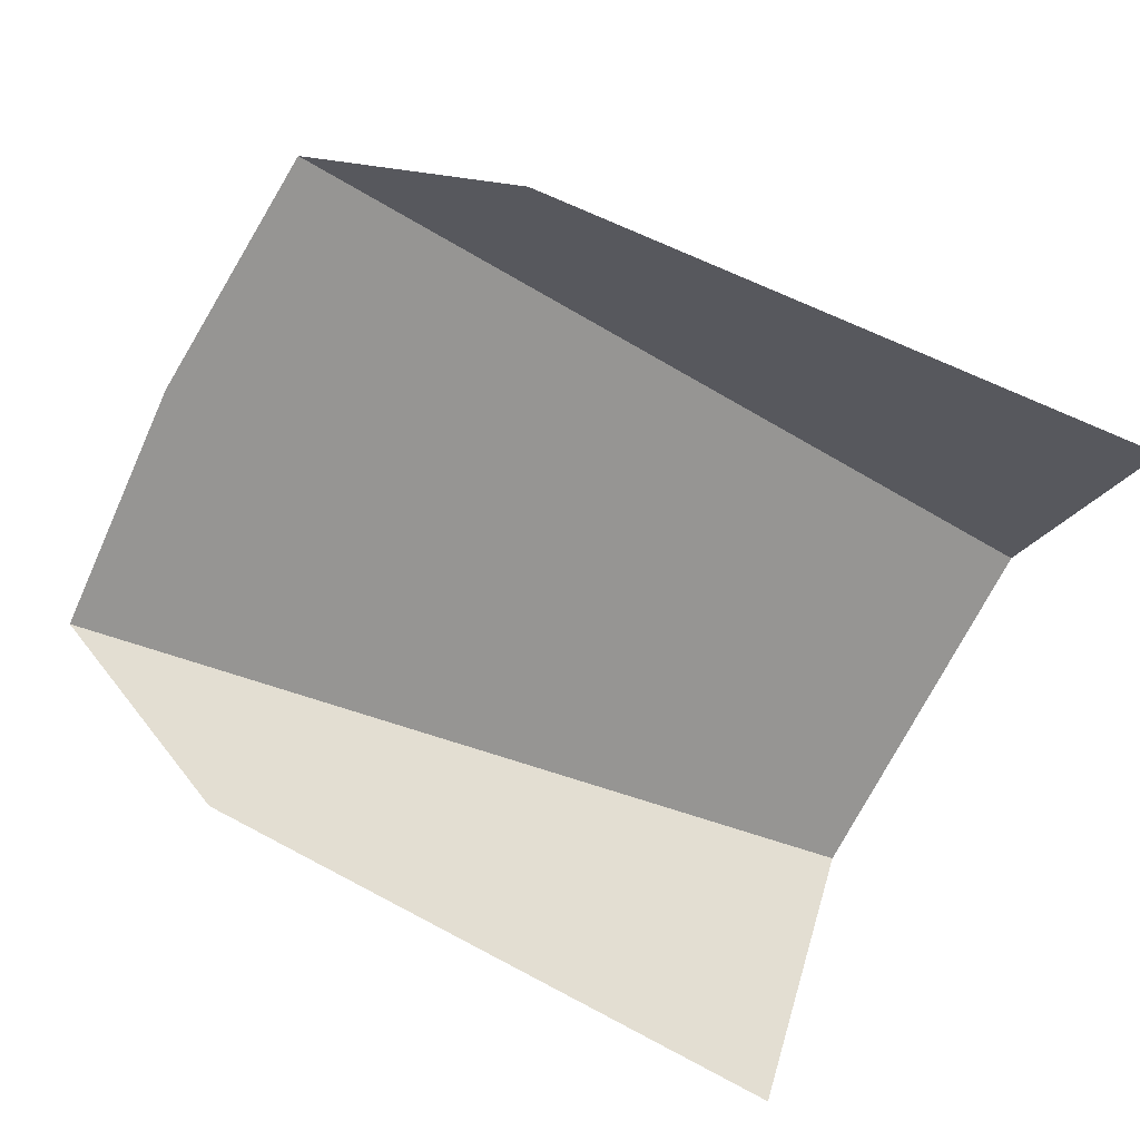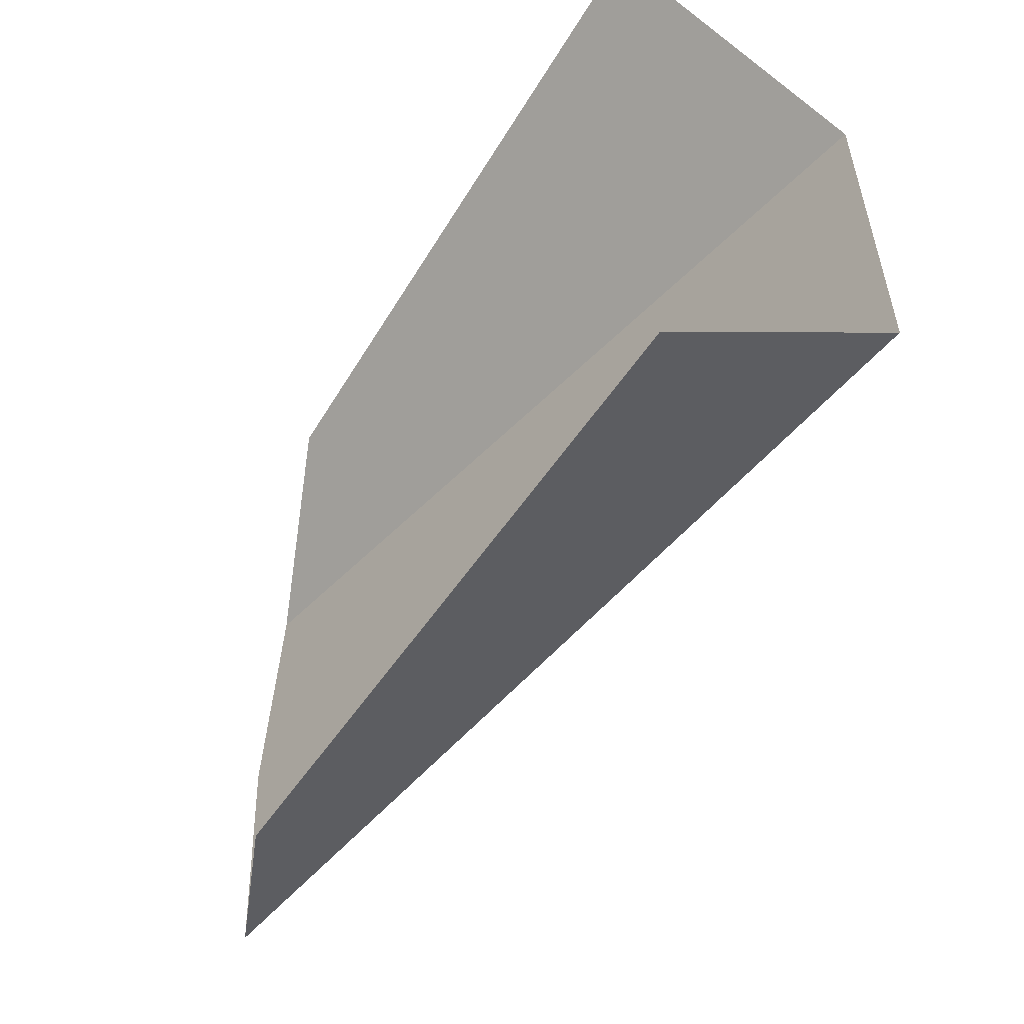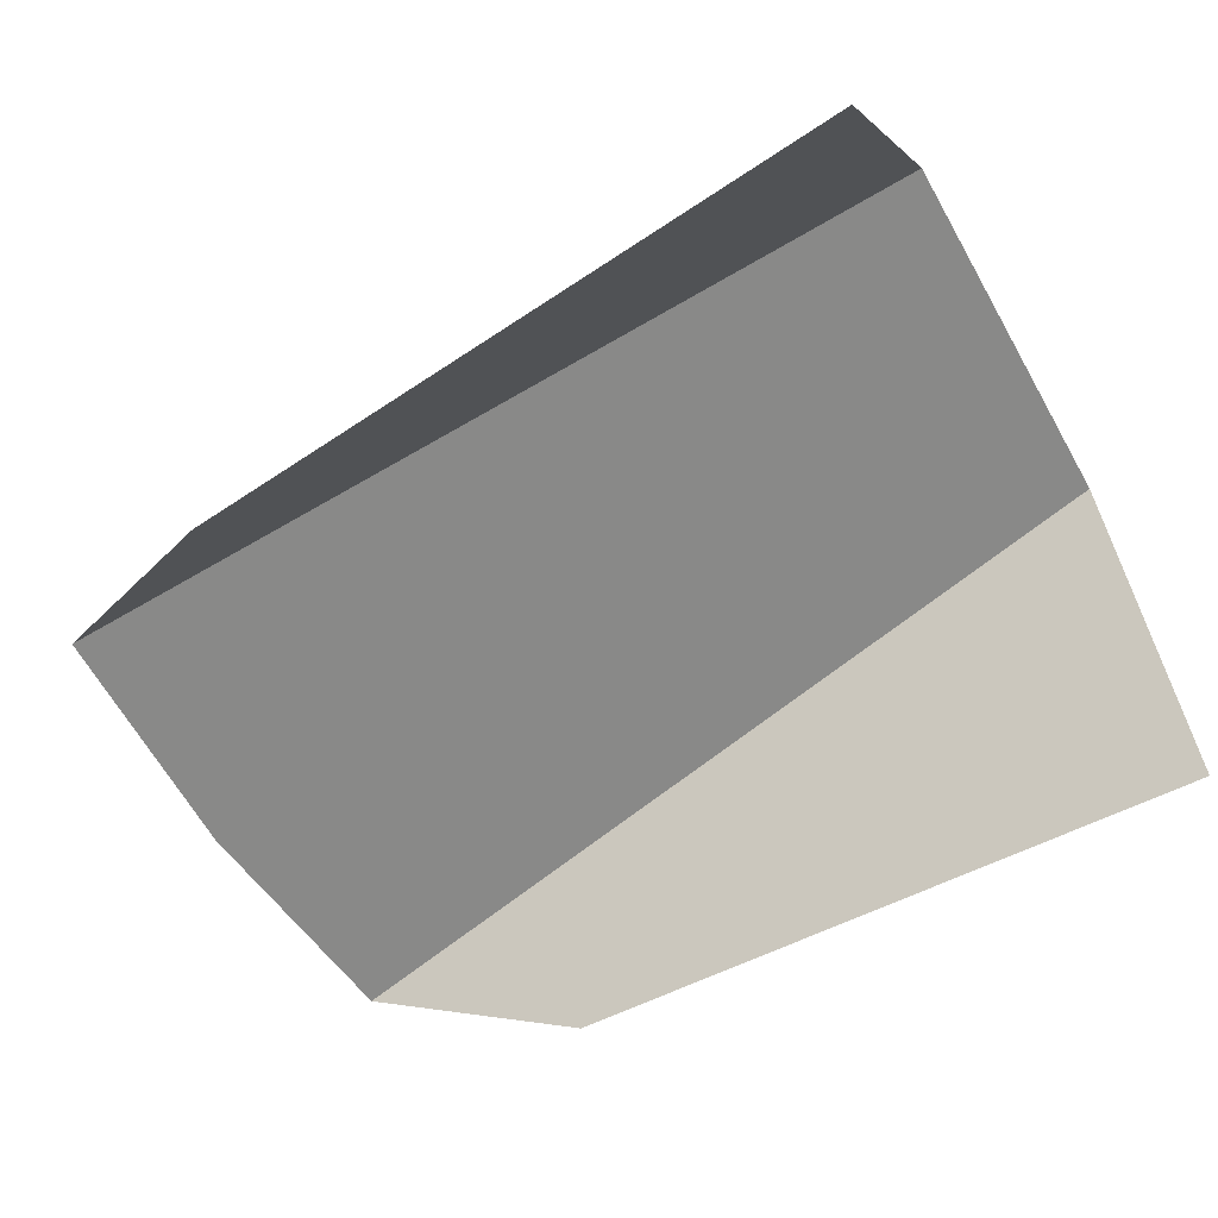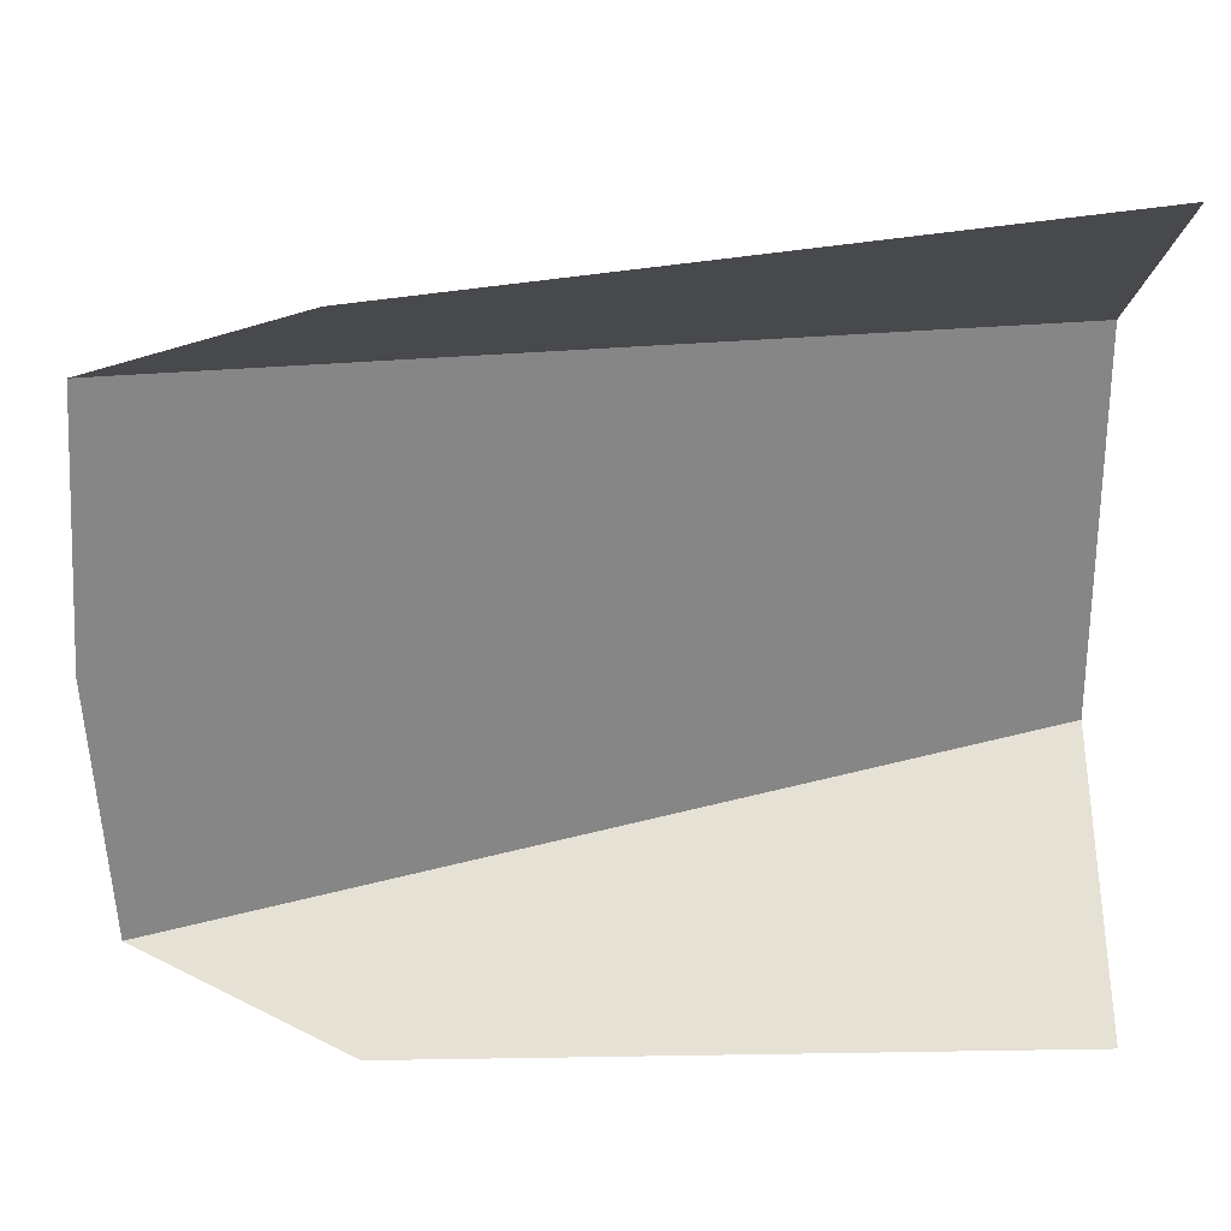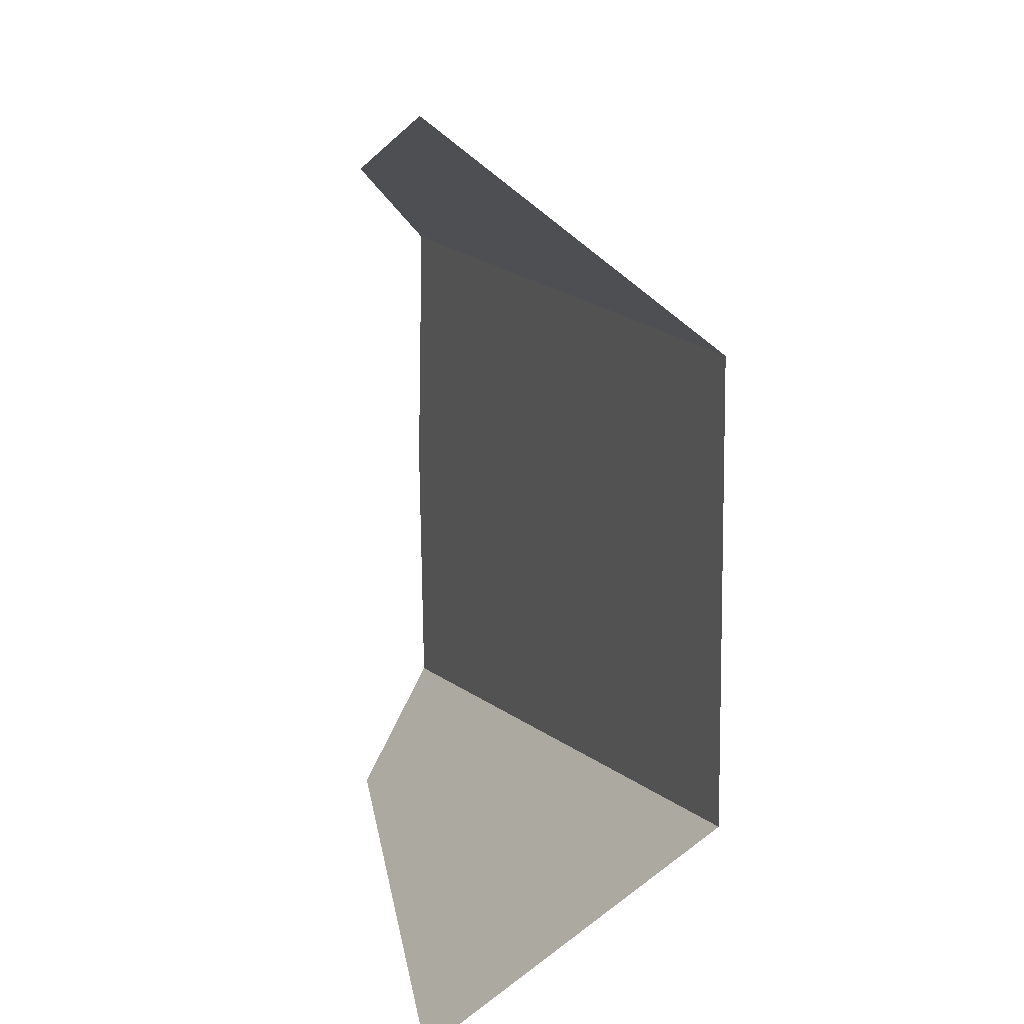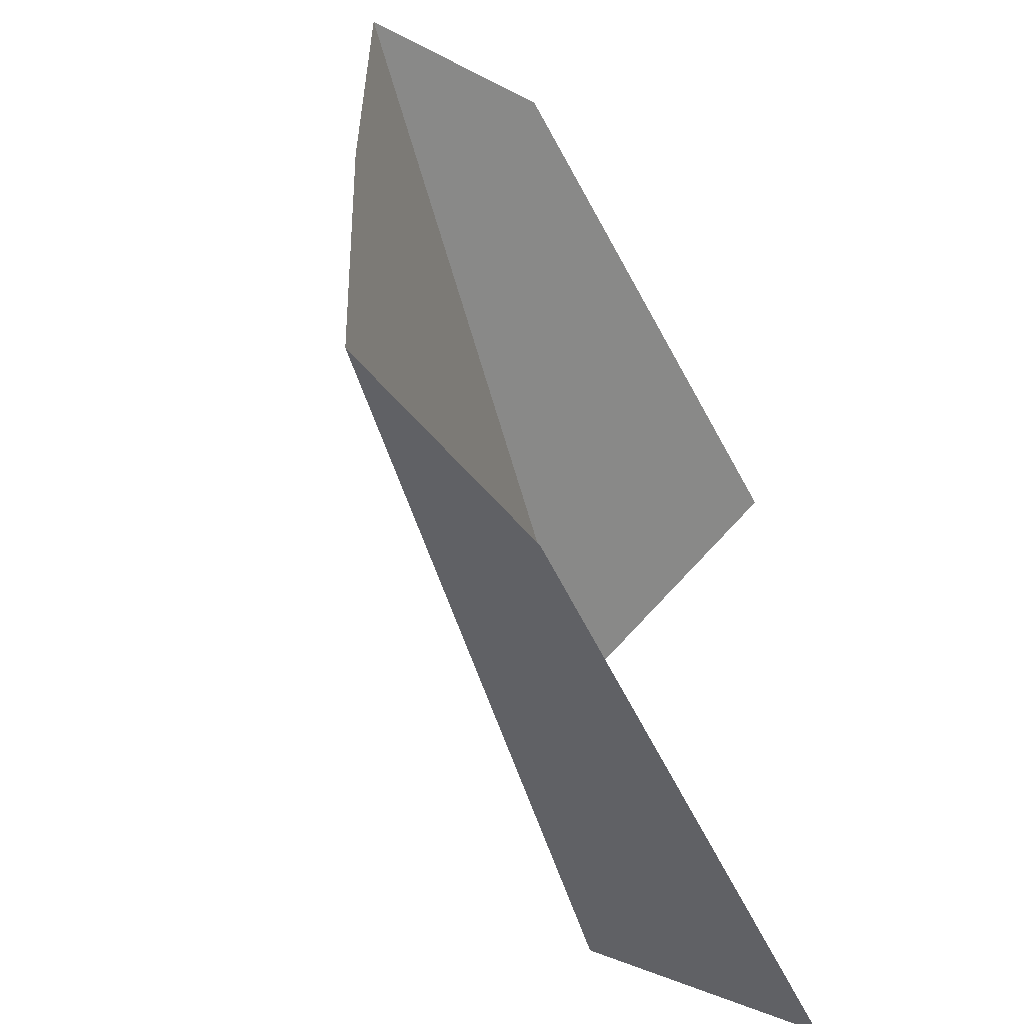
<metadata>
{"format":"obj","ext":"obj","renderer":"f3d","projection":"perspective","resolution":1024,"background":"white","views":[{"elev":-74.7,"azim":-27.7,"up":"+Y"},{"elev":-55.6,"azim":63.2,"up":"+Z"},{"elev":-55.2,"azim":29.1,"up":"+Y"},{"elev":27.6,"azim":-2.4,"up":"+Z"},{"elev":9.2,"azim":87.2,"up":"+Z"},{"elev":-48.1,"azim":-60.4,"up":"+Z"}]}
</metadata>
<code>
o Cube.001
v -0.7405 0.3398 -1.043
v -2.502 0.1861 -0.9071
v -0.7405 1 -0.5291
v -3.041 0.3651 -0.6898
v -0.7405 0.3398 1.043
v -0.7405 1 0
v -2.502 0.1861 0.9071
v -0.7405 1 0.5291
v -3.041 0.3651 0.6898
v -3.082 0.3538 0
f 4 10 6 3
f 1 2 4 3
f 9 8 6 10
f 5 8 9 7
o Cube.002
v -0.7405 0.3398 -1.043
v -2.502 0.1861 -0.9071
v -0.7405 1 -0.5291
v -3.041 0.3651 -0.6898
v -0.7405 0.3398 1.043
v -0.7405 1 0
v -2.502 0.1861 0.9071
v -0.7405 1 0.5291
v -3.041 0.3651 0.6898
v -3.082 0.3538 0
f 14 13 16 20
f 11 13 14 12
f 19 20 16 18
f 15 17 19 18

</code>
